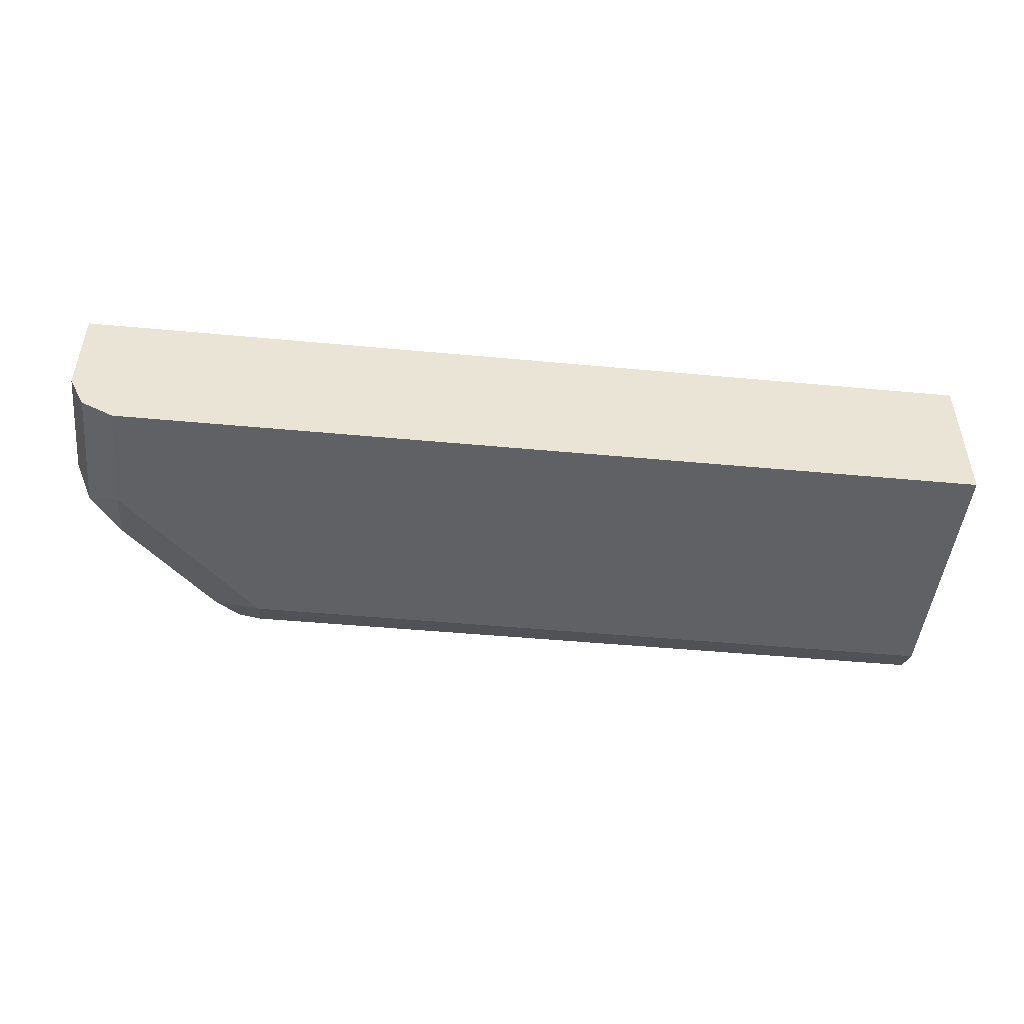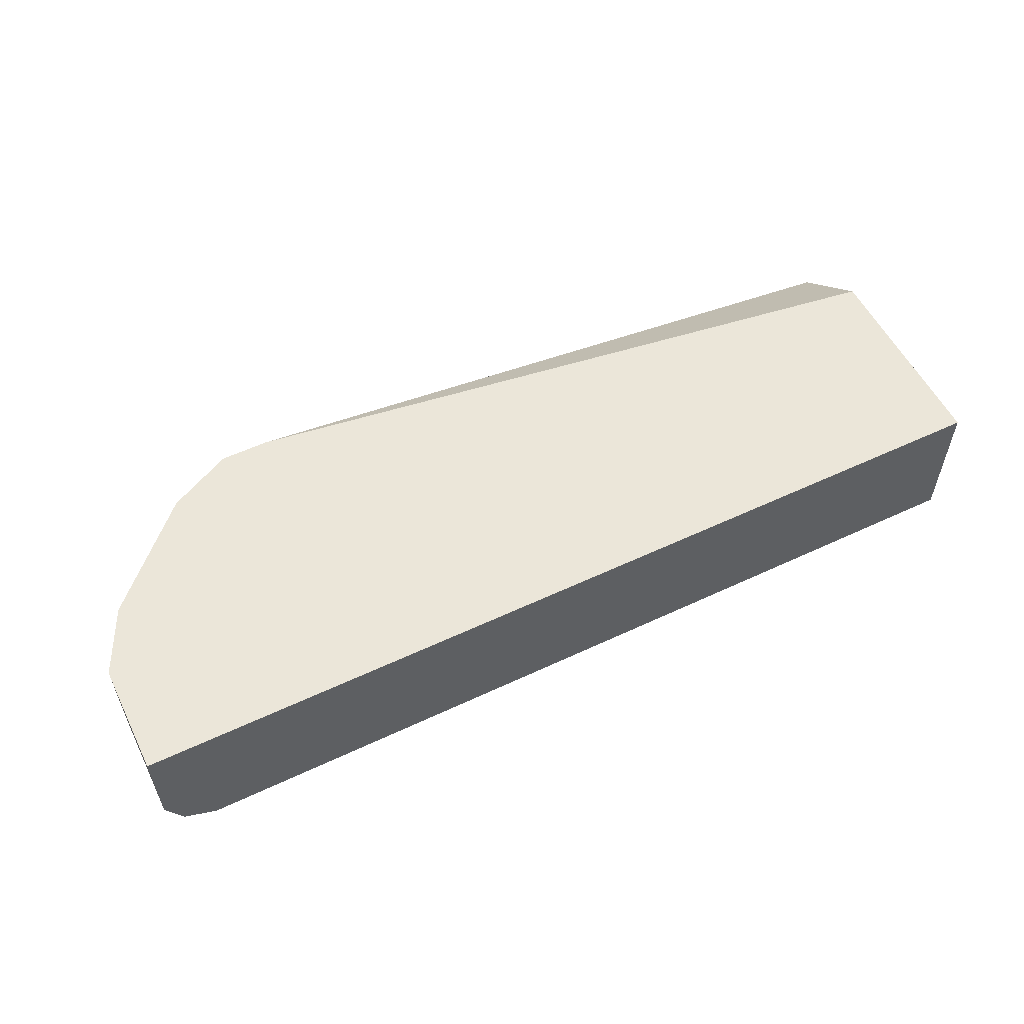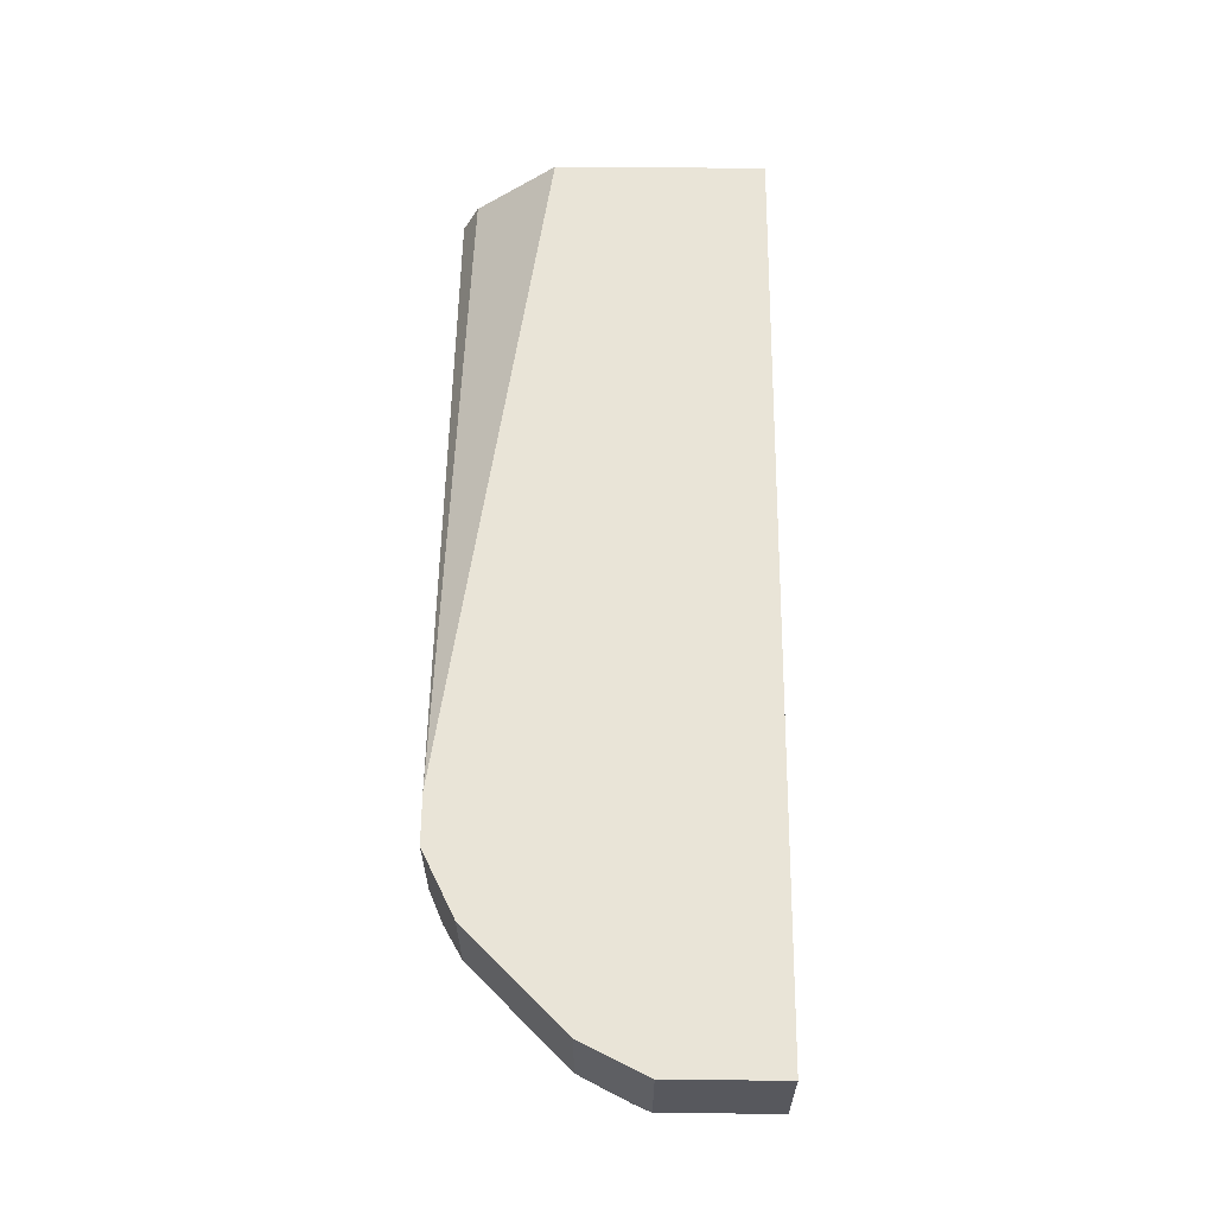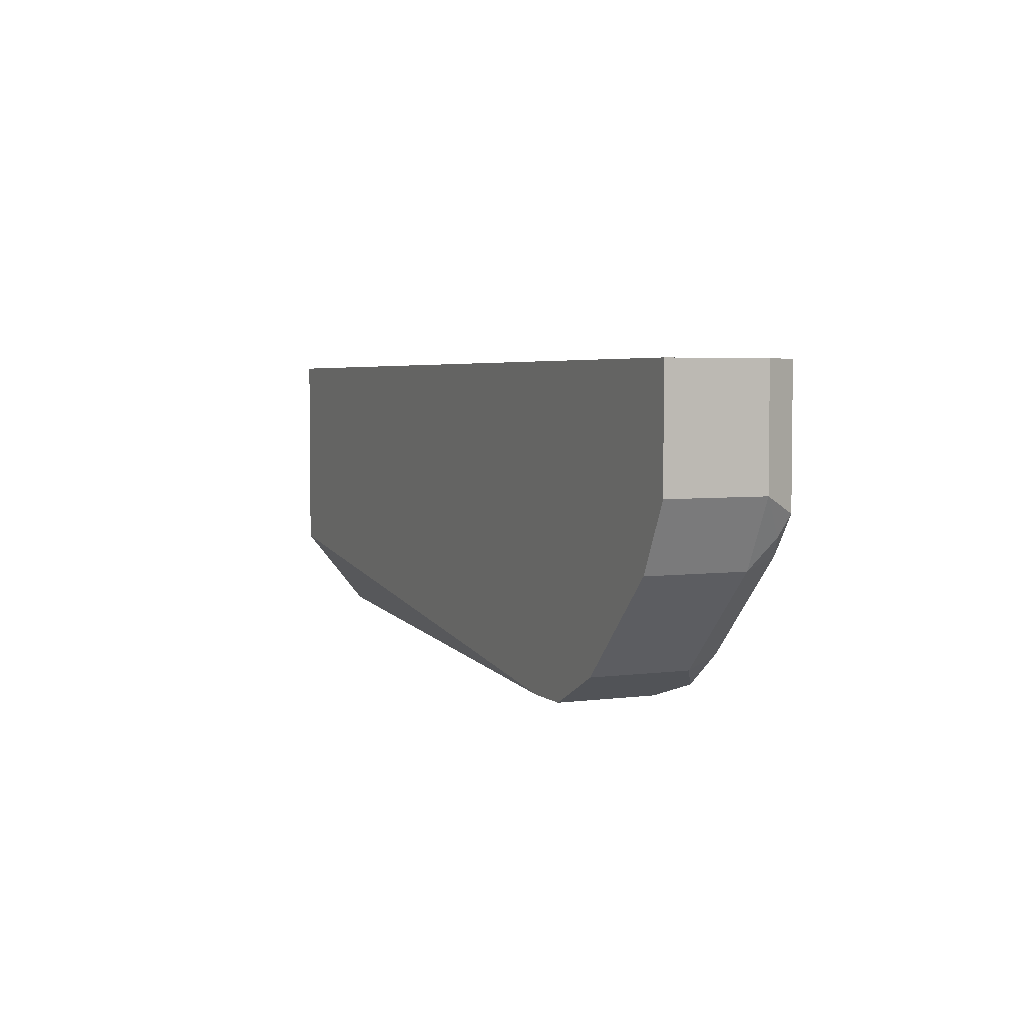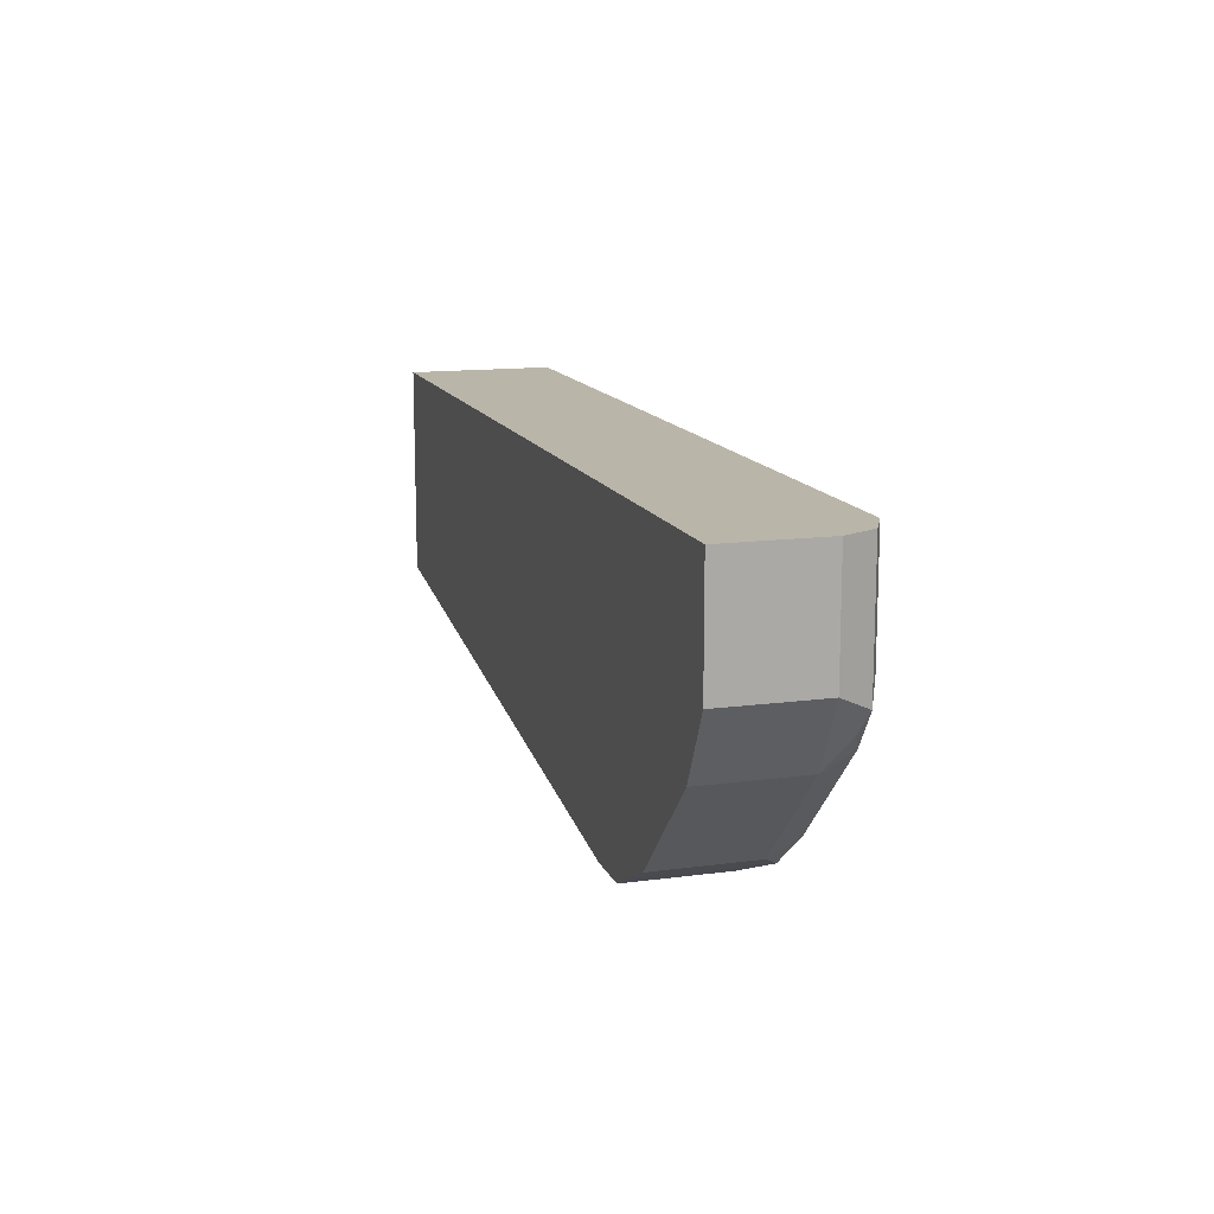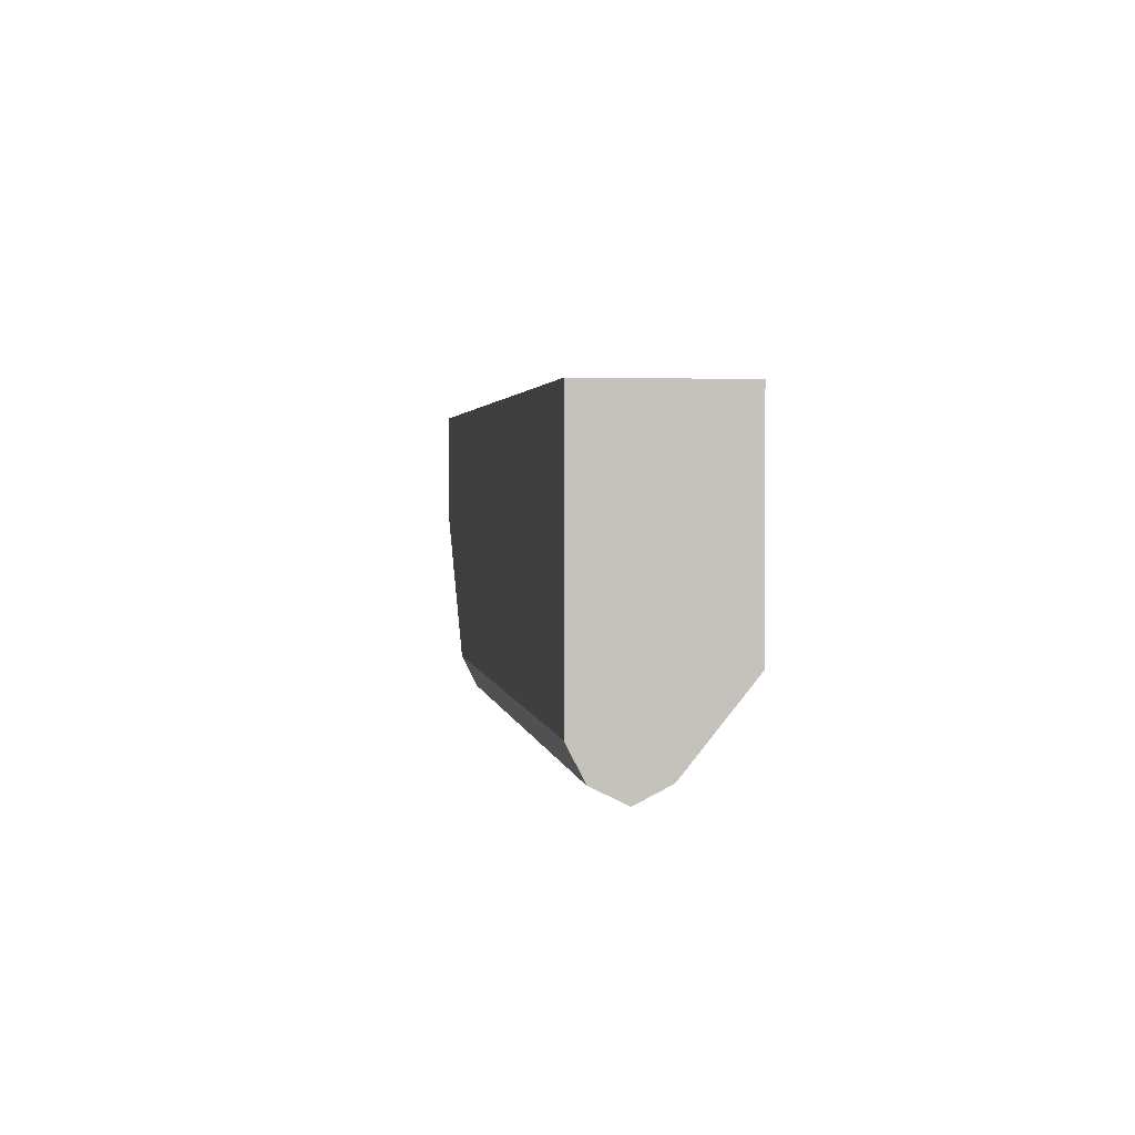
<metadata>
{"format":"obj","ext":"obj","renderer":"f3d","projection":"perspective","resolution":1024,"background":"white","views":[{"elev":-47.6,"azim":-6.0,"up":"+Y"},{"elev":55.7,"azim":-26.3,"up":"+Y"},{"elev":61.2,"azim":-89.5,"up":"+Y"},{"elev":3.9,"azim":-113.9,"up":"+Z"},{"elev":13.5,"azim":-106.9,"up":"+Z"},{"elev":2.3,"azim":81.3,"up":"+Z"}]}
</metadata>
<code>
v -0.03671 -0.5578 -0.4462
v -0.03671 -0.5572 -0.4459
v -0.03671 -0.5822 -0.434
v -0.6135 -0.5763 -0.4369
v -0.5949 -0.5578 -0.4462
v -0.5577 -0.4829 -0.4462
v -0.03671 -0.533 -0.4338
v -0.03671 -0.5825 -0.4338
v -0.5949 -0.5825 -0.4338
v -0.6321 -0.5856 -0.4137
v -0.6445 -0.5578 -0.4214
v -0.6197 -0.5578 -0.4338
v -0.5949 -0.4829 -0.4462
v -0.03671 -0.4829 -0.3721
v -0.03671 -0.5949 -0.409
v -0.5949 -0.5949 -0.409
v -0.6321 -0.5949 -0.3718
v -0.7064 -0.5949 -0.2975
v -0.7064 -0.5856 -0.3393
v -0.6445 -0.4829 -0.4214
v -0.7188 -0.5578 -0.347
v -0.6197 -0.4829 -0.4338
v -0.03671 -0.4829 -0.2114
v -0.03671 -0.5949 -0.2114
v -0.7064 -0.5949 -0.2114
v -0.7312 -0.5825 -0.3099
v -0.7251 -0.5763 -0.3254
v -0.7188 -0.4829 -0.347
v -0.7437 -0.5578 -0.2975
v -0.7437 -0.4829 -0.2114
v -0.7312 -0.5825 -0.2114
v -0.7437 -0.4829 -0.2975
v -0.7437 -0.5578 -0.2114
f 15 17 16
f 15 18 17
f 15 25 18
f 15 24 25
f 11 28 20
f 10 19 21
f 11 22 12
f 11 20 22
f 10 21 11
f 10 18 19
f 10 17 18
f 11 21 28
f 18 31 26
f 23 25 24
f 19 26 27
f 19 27 21
f 21 27 29
f 21 29 32
f 21 32 28
f 23 30 33
f 23 33 31
f 23 31 25
f 10 16 17
f 26 31 33
f 26 33 29
f 26 29 27
f 29 33 30
f 29 30 32
f 18 26 19
f 9 16 10
f 18 25 31
f 8 15 16
f 8 16 9
f 1 2 7
f 1 7 14
f 1 14 23
f 1 23 24
f 1 24 15
f 1 15 8
f 1 8 3
f 1 4 5
f 1 5 13
f 1 13 6
f 1 6 2
f 2 6 7
f 3 8 9
f 1 3 4
f 4 9 10
f 6 14 7
f 3 9 4
f 6 23 14
f 6 30 23
f 6 32 30
f 6 28 32
f 6 22 20
f 6 20 28
f 5 22 13
f 5 12 22
f 4 12 5
f 4 11 12
f 4 10 11
f 6 13 22

</code>
